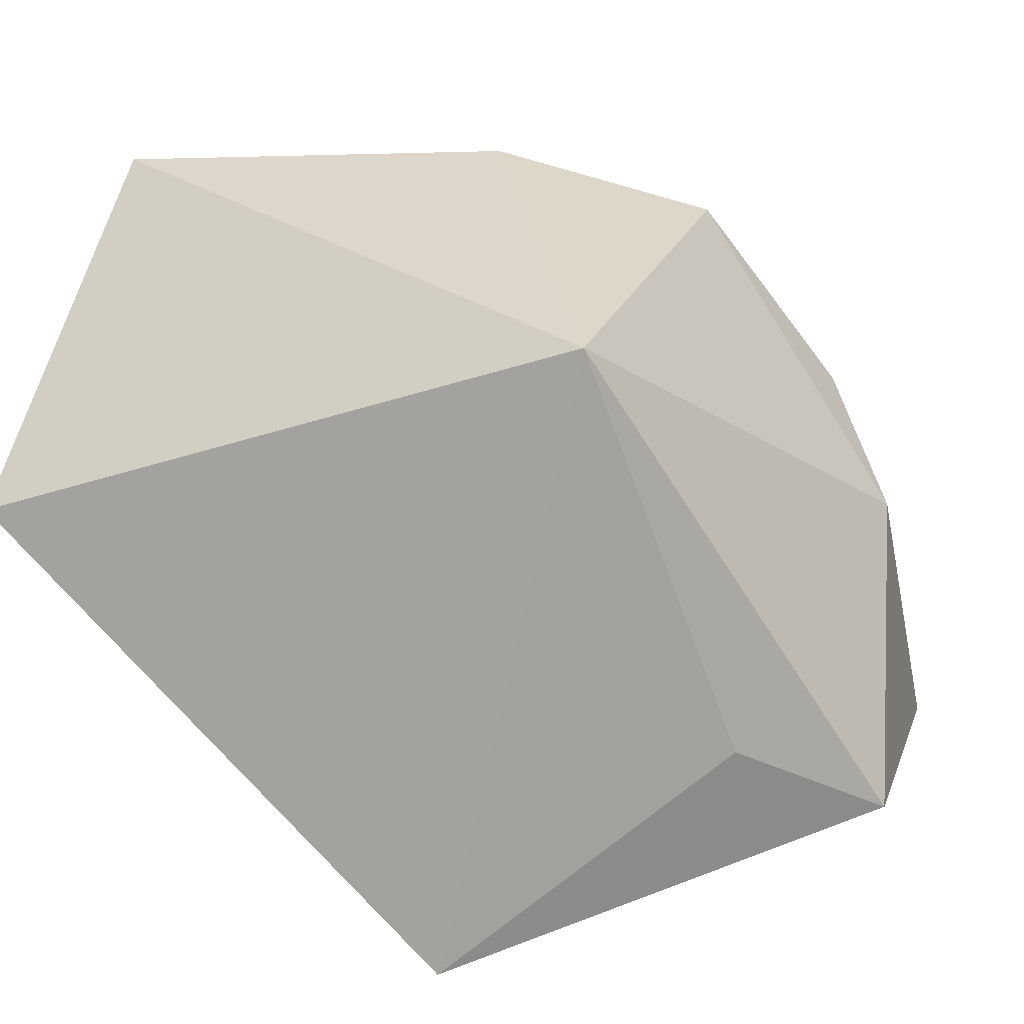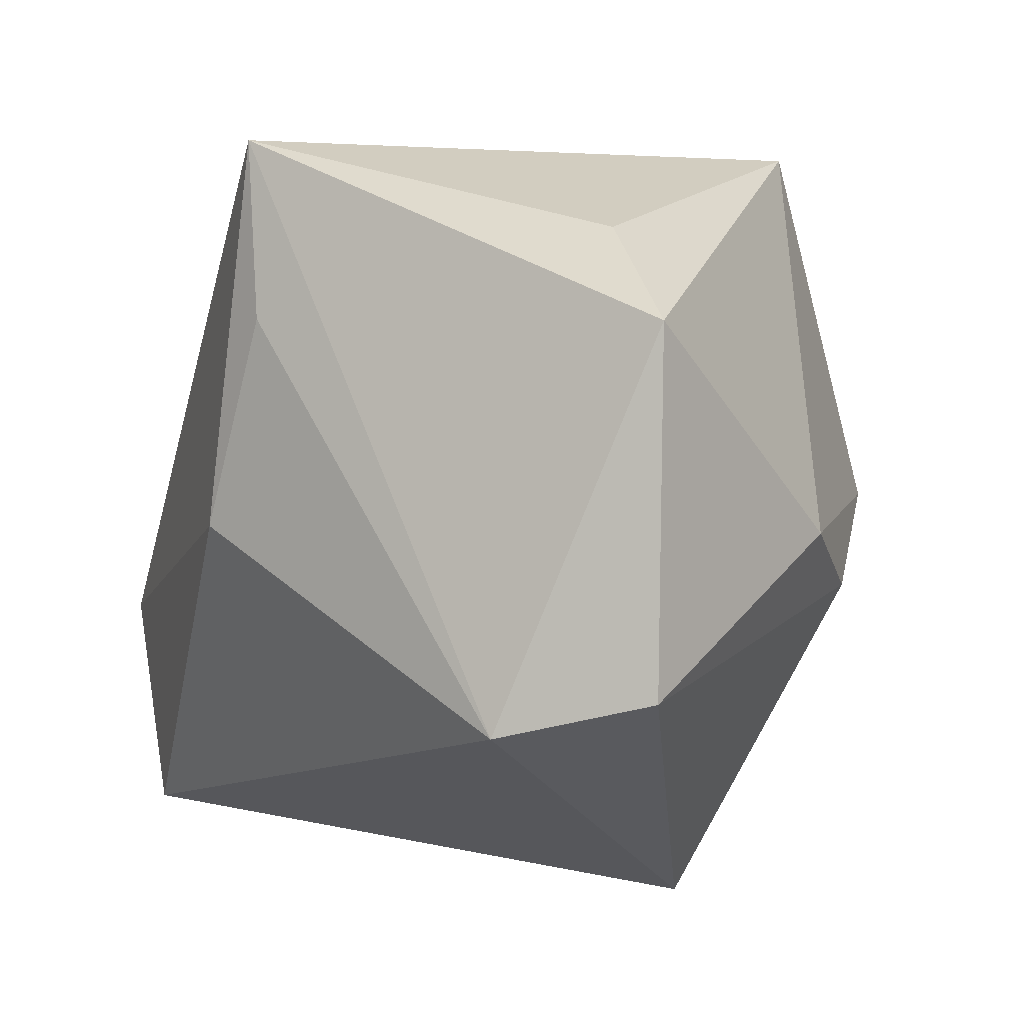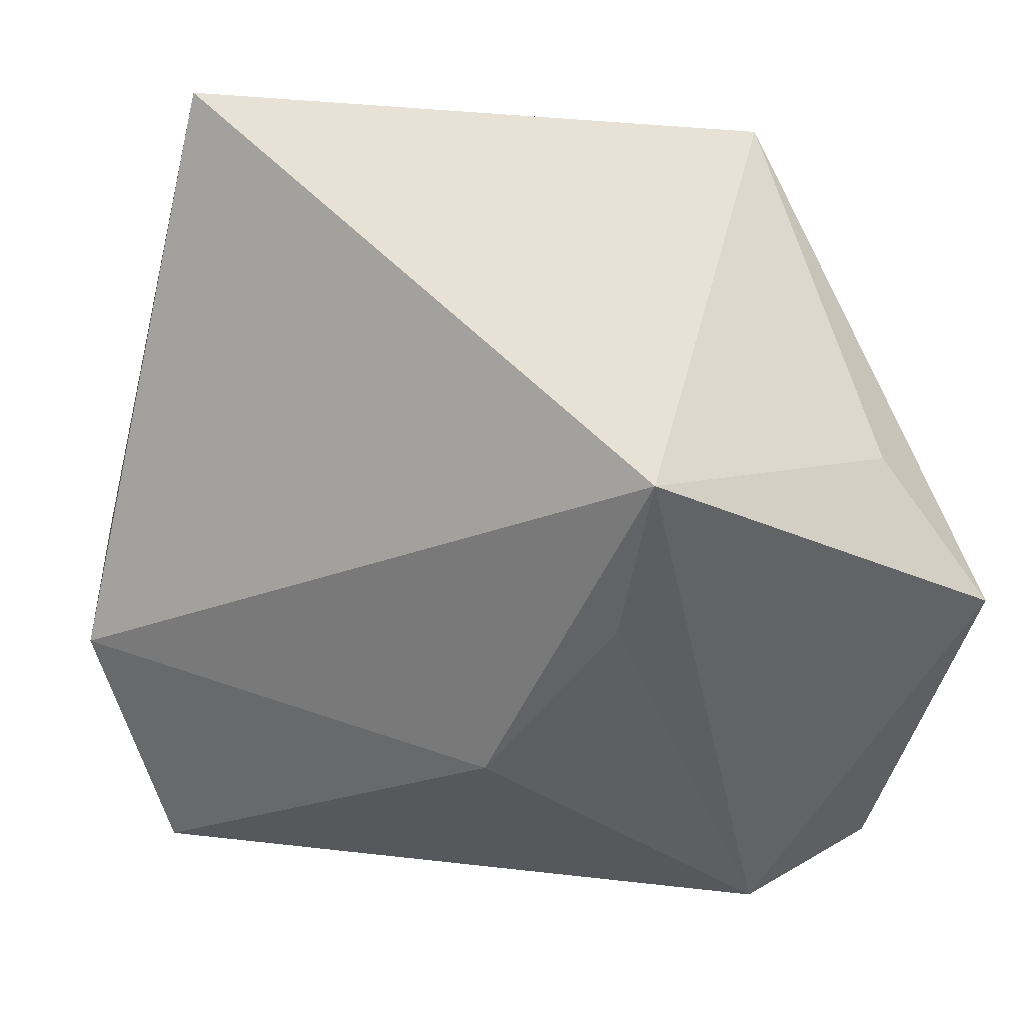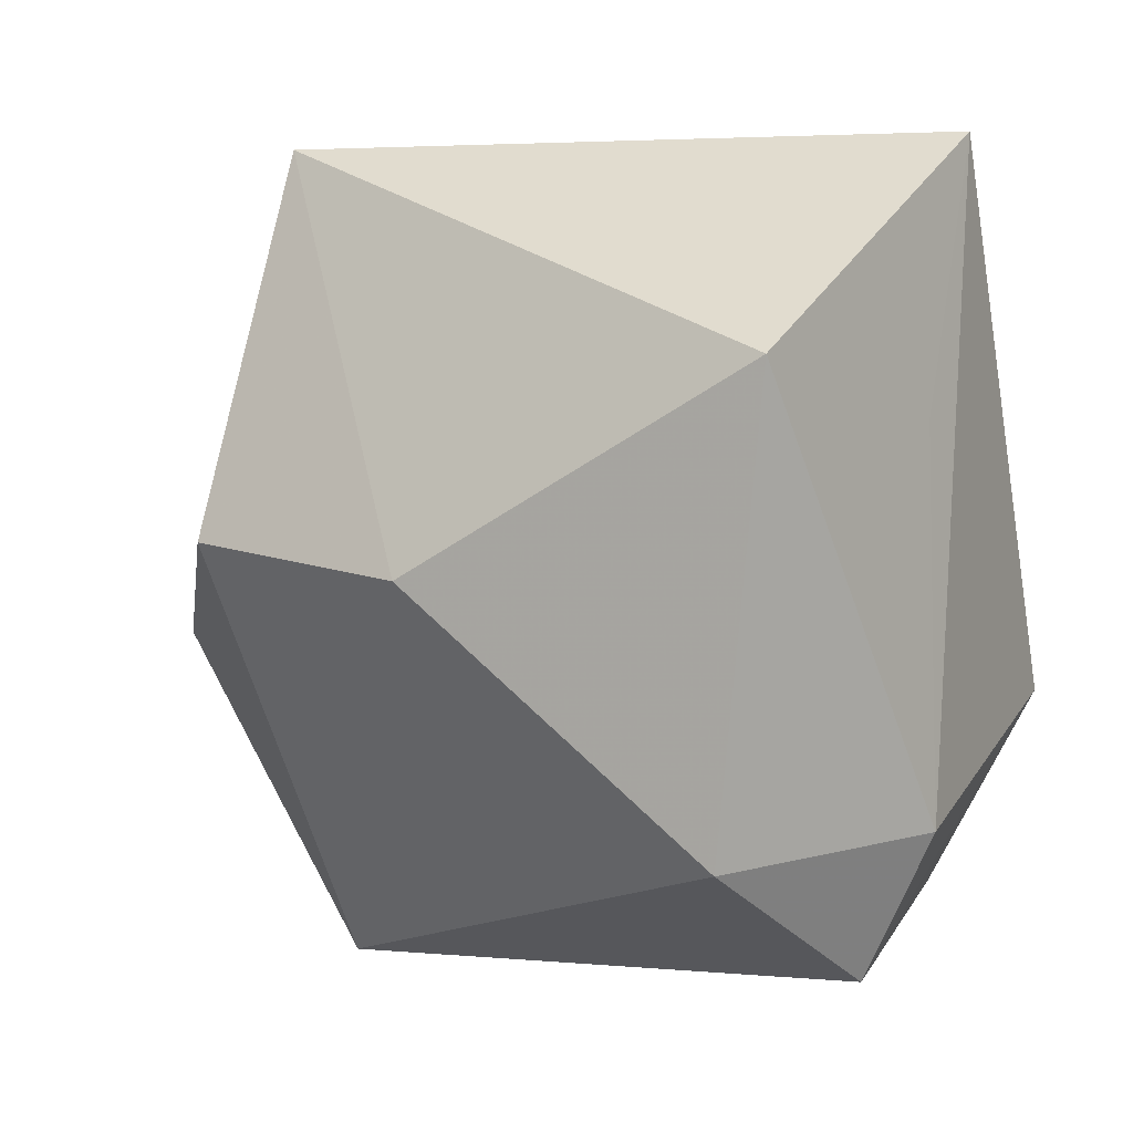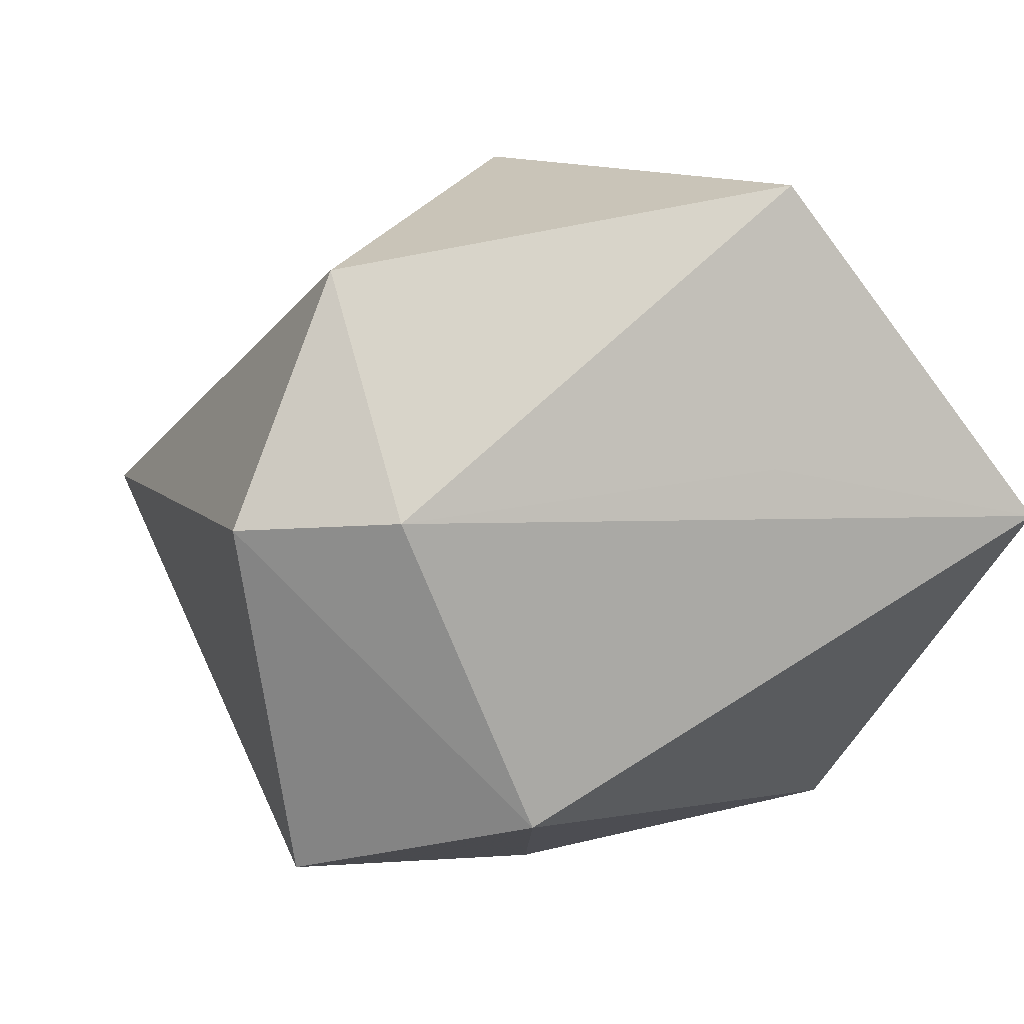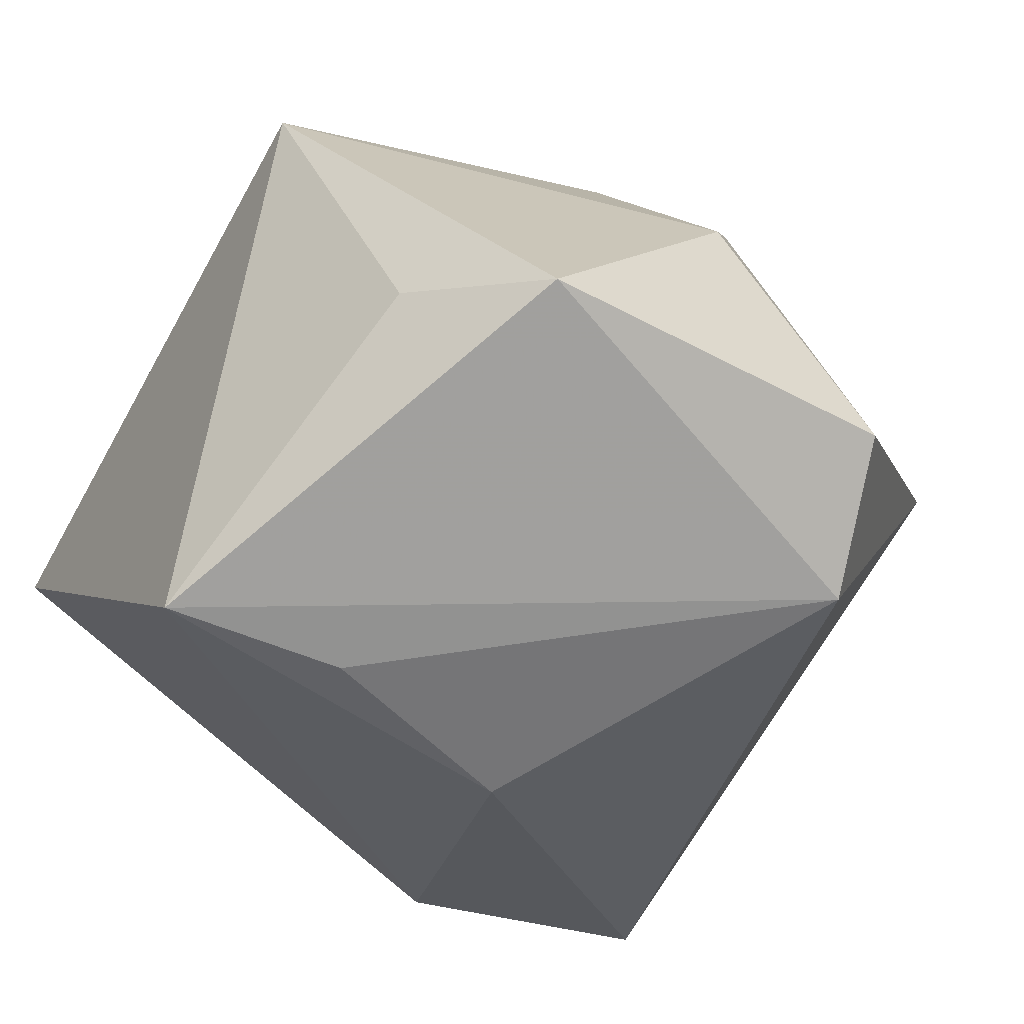
<metadata>
{"format":"obj","ext":"obj","renderer":"f3d","projection":"perspective","resolution":1024,"background":"white","views":[{"elev":13.7,"azim":13.9,"up":"+Y"},{"elev":4.6,"azim":46.2,"up":"+Z"},{"elev":-48.3,"azim":-16.1,"up":"+Y"},{"elev":-2.1,"azim":-154.5,"up":"+Z"},{"elev":13.9,"azim":-108.8,"up":"+Y"},{"elev":-48.4,"azim":59.2,"up":"+Y"}]}
</metadata>
<code>
v -0.03515 0.01222 0.008911
v 0.03959 0.003396 -0.001862
v 0.03336 0.01429 -0.007777
v 0.004547 -0.03351 0.033
v 0.04202 -0.02004 0.0172
v -0.0235 0.02938 -0.02684
v 0.01743 0.02348 0.033
v 0.02307 0.002349 -0.03685
v -0.02322 -0.02342 -0.03085
v -0.03033 0.03579 0.01197
v -0.03477 0.01001 -0.02422
v -0.03688 0.006604 0.033
v 0.02192 0.03112 -0.0006486
v -0.02798 0.008817 -0.03671
v 0.02961 -0.01319 0.02525
v 0.0009052 0.03579 -0.004273
v 0.006389 -0.0342 0.01726
v 0.04231 -0.02082 -0.01439
v 6.831e-05 -0.03485 -0.001376
v 0.03102 -0.02916 -0.01767
v -0.03522 -0.01756 -0.01298
f 13 8 6
f 4 12 21
f 12 4 7
f 13 7 2
f 2 7 5
f 14 6 8
f 12 7 10
f 10 1 12
f 15 4 5
f 5 7 15
f 15 7 4
f 3 8 13
f 13 2 3
f 18 2 5
f 8 3 18
f 18 3 2
f 21 14 9
f 9 14 8
f 11 14 21
f 21 12 11
f 12 1 11
f 1 10 11
f 6 14 11
f 11 10 6
f 5 4 20
f 4 17 20
f 20 18 5
f 8 18 20
f 20 9 8
f 13 6 16
f 6 10 16
f 16 7 13
f 16 10 7
f 19 20 17
f 9 20 19
f 19 17 4
f 19 4 21
f 21 9 19

</code>
